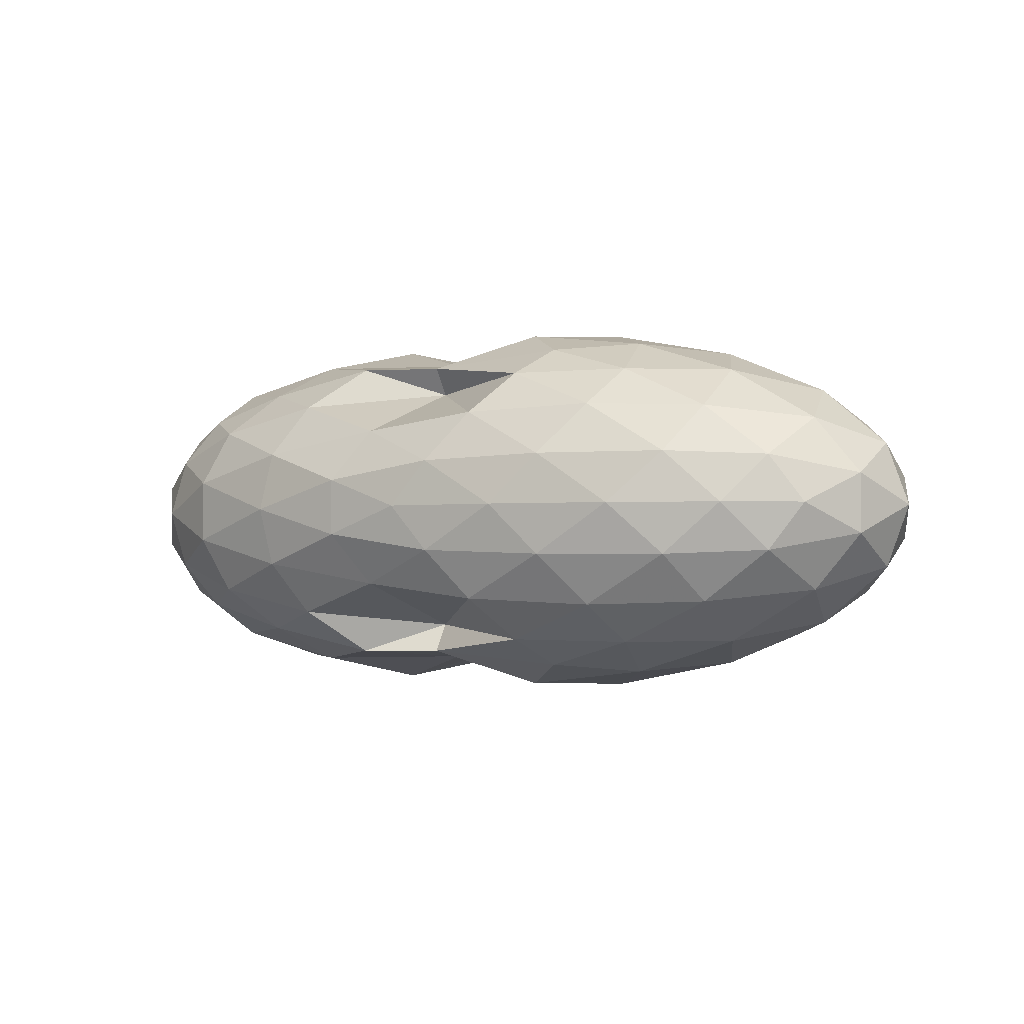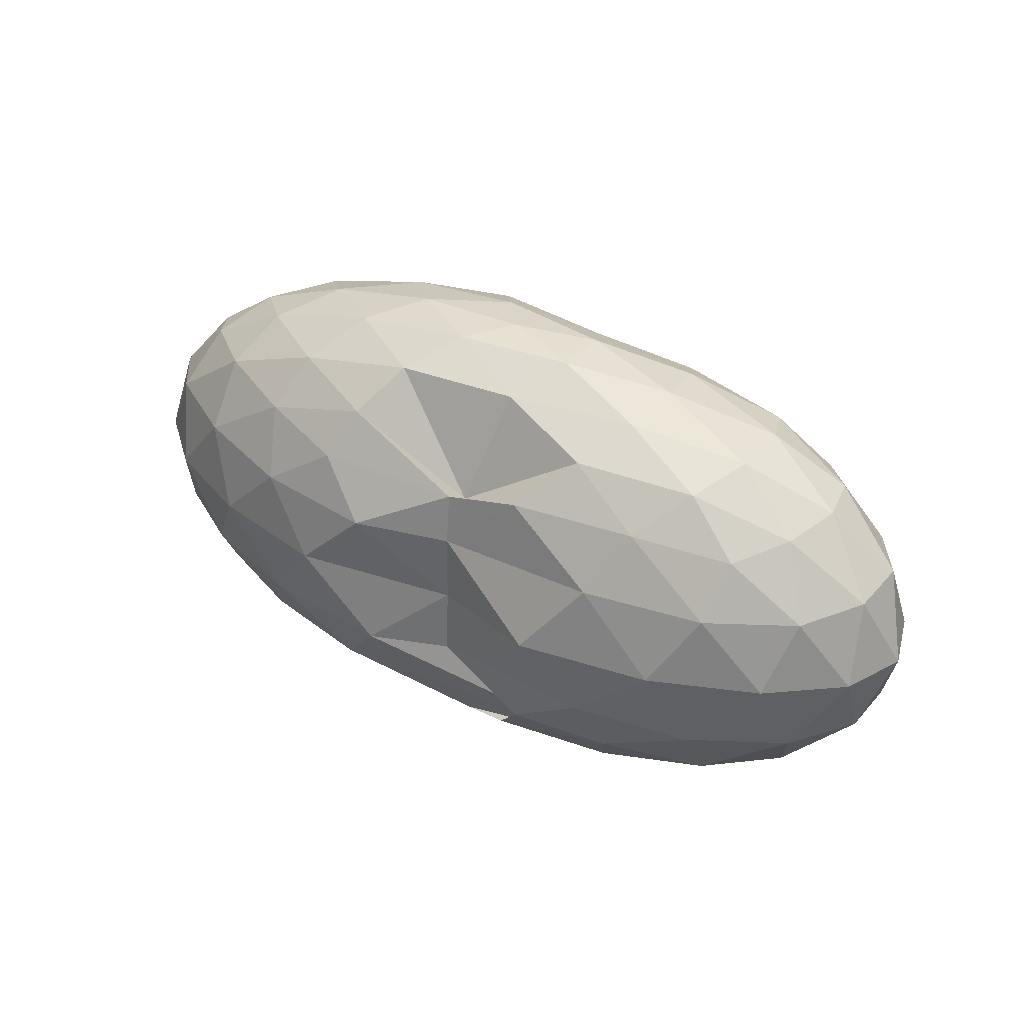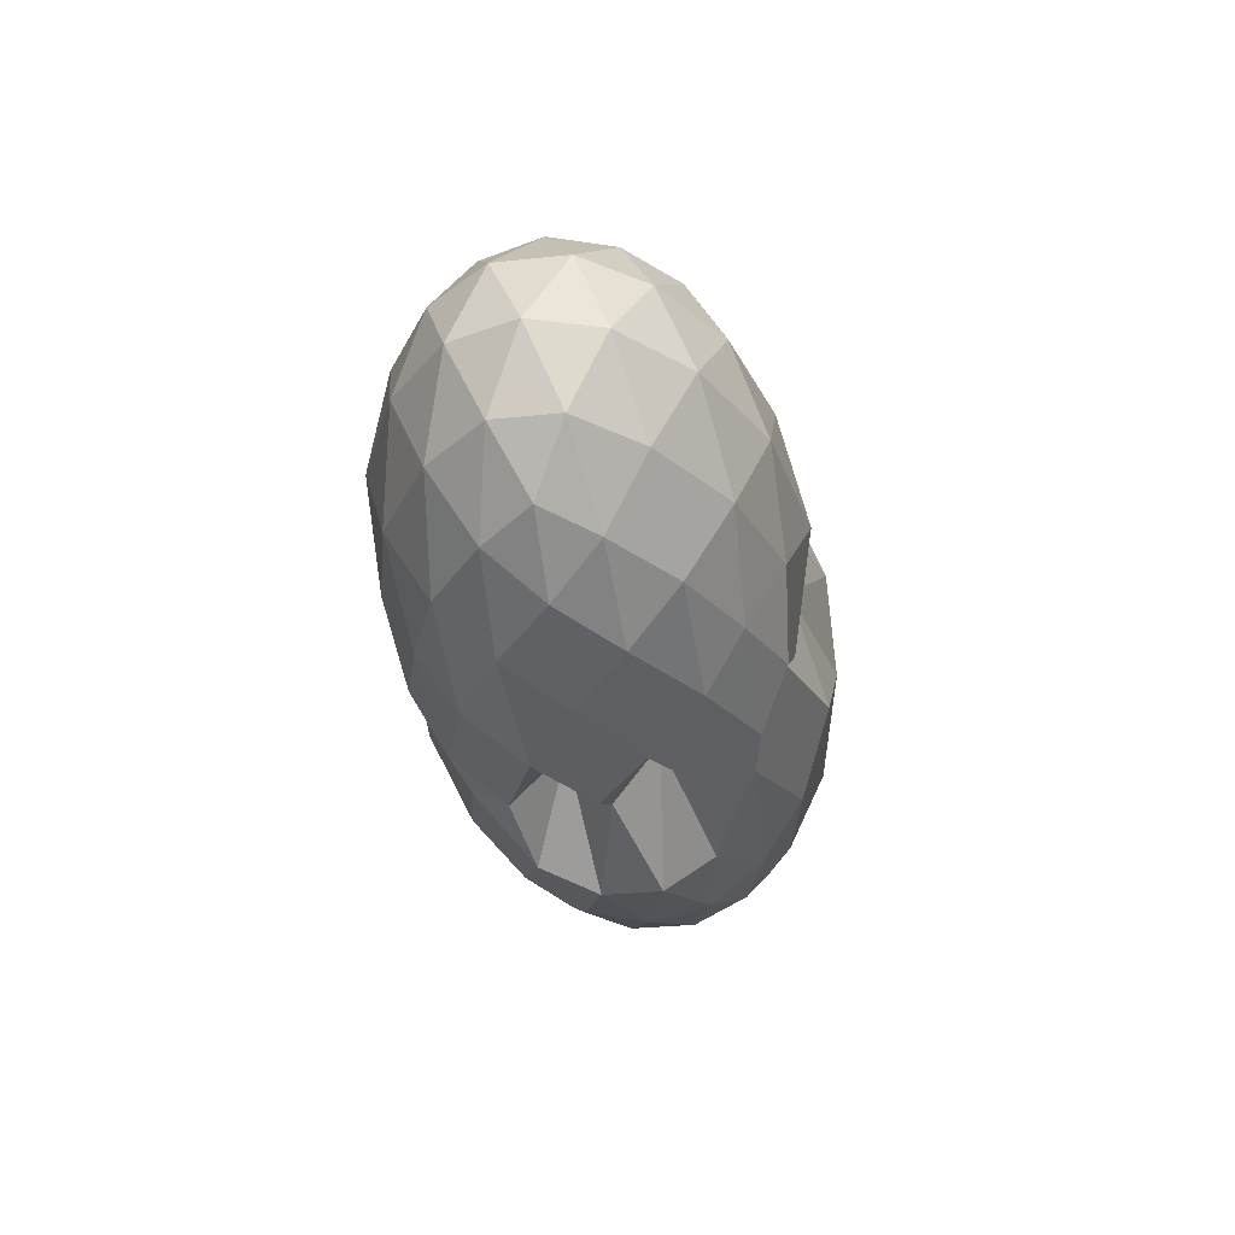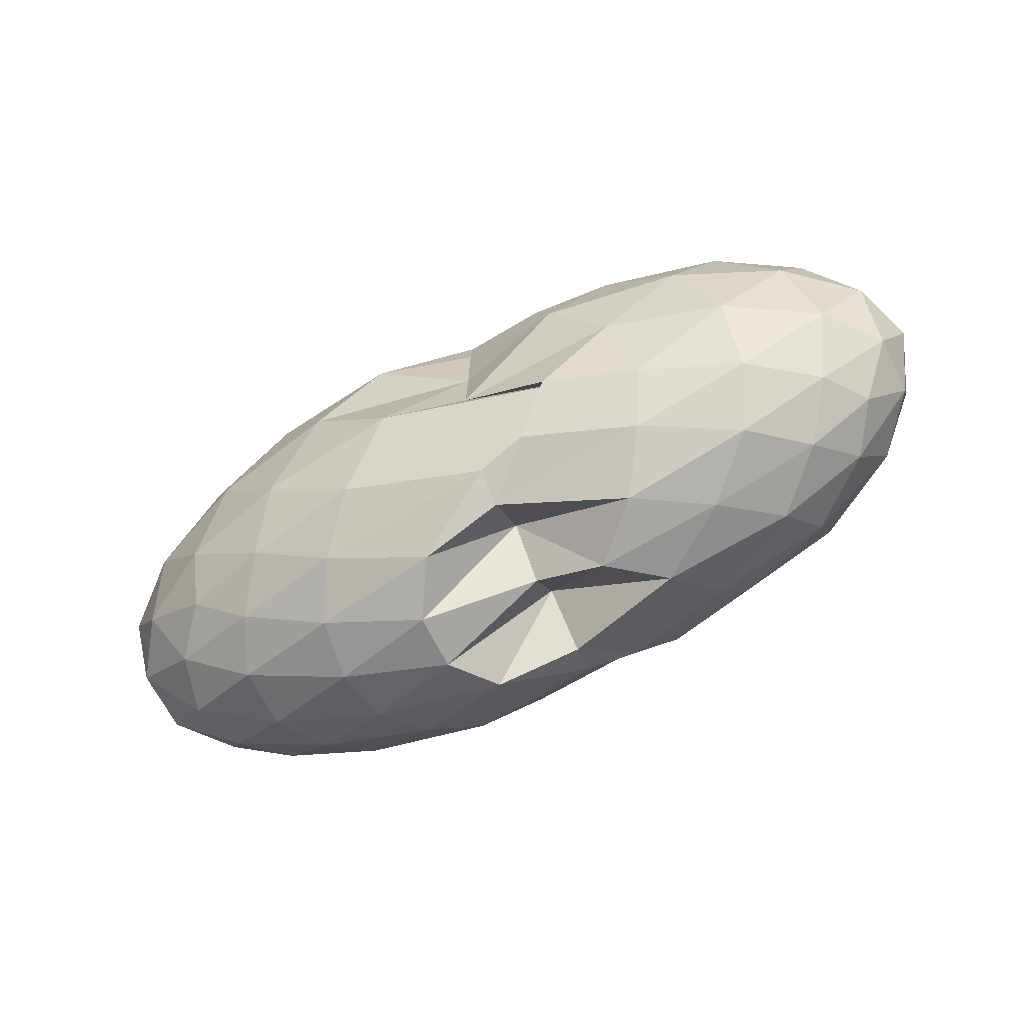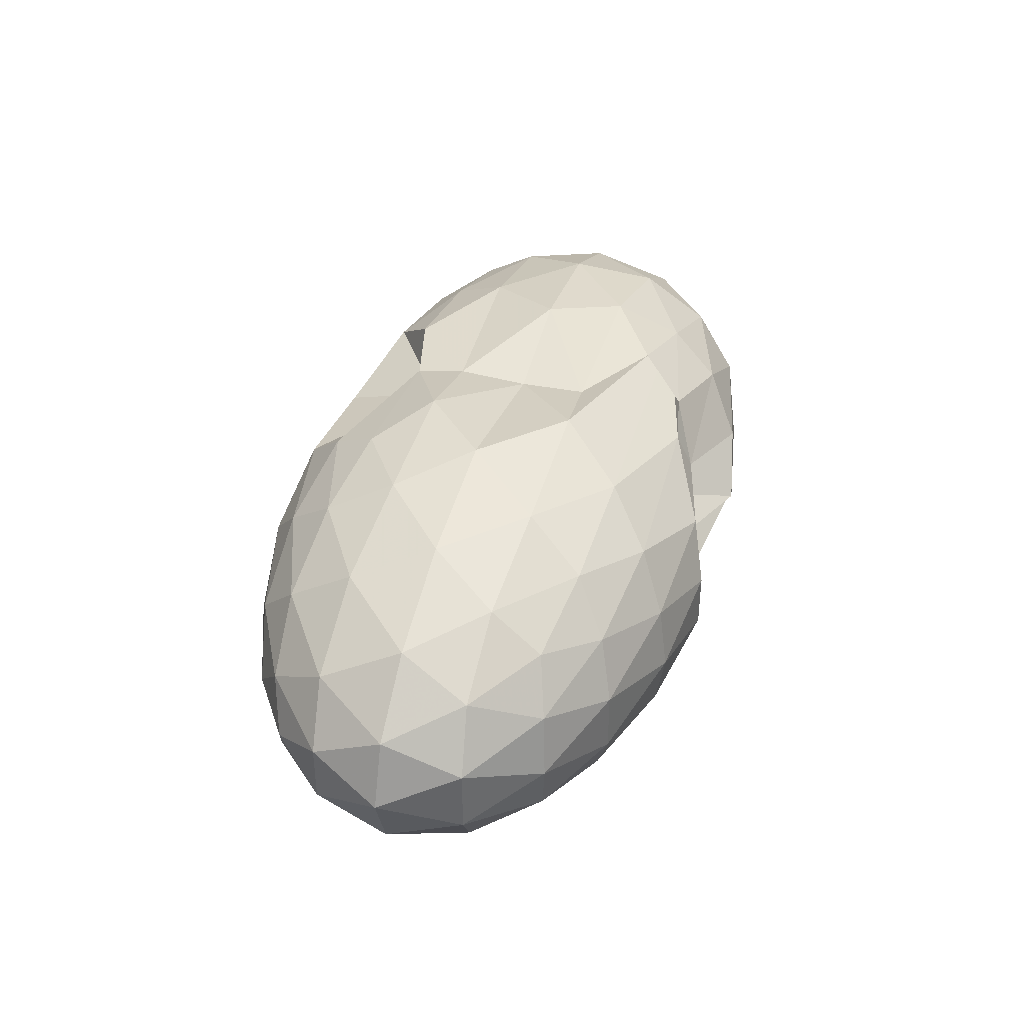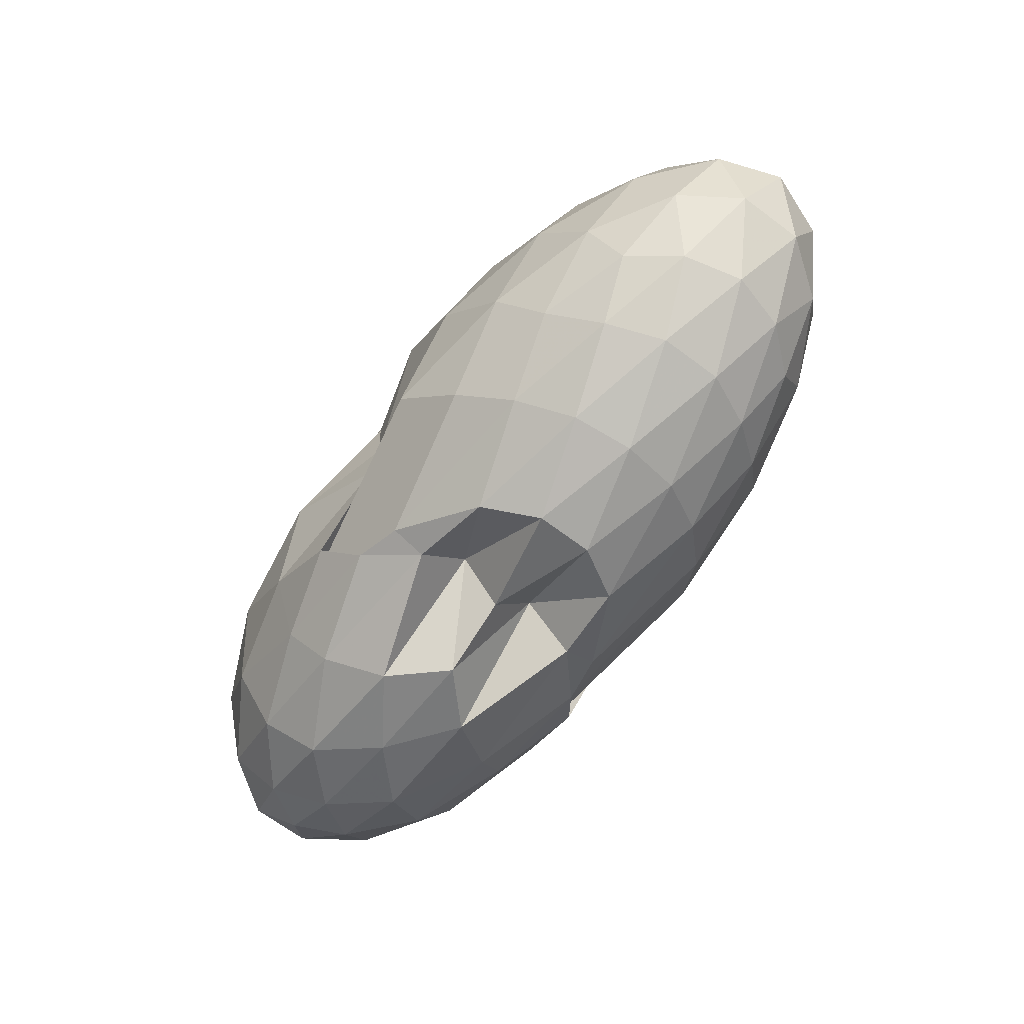
<metadata>
{"format":"obj","ext":"obj","renderer":"f3d","projection":"perspective","resolution":1024,"background":"white","views":[{"elev":-1.9,"azim":30.4,"up":"+Y"},{"elev":34.1,"azim":-145.7,"up":"+Z"},{"elev":-29.3,"azim":-81.1,"up":"+Z"},{"elev":-66.2,"azim":-153.4,"up":"+Z"},{"elev":39.2,"azim":106.6,"up":"+Y"},{"elev":-68.6,"azim":53.3,"up":"+Z"}]}
</metadata>
<code>
v -2.902 -0.01574 1.281
v -3.006 -0.01536 -0.7628
v -0.9965 -0.01563 0.7424
v -1.147 0.2043 0.8073
v -1.457 0.4412 0.8314
v -1.885 0.6372 0.798
v -2.312 0.7588 0.7265
v -3.005 0.7042 0.7144
v -3.378 0.7072 0.8097
v -3.949 0.6009 0.7958
v -4.398 0.4784 0.7505
v -4.572 0.2596 0.8171
v -4.645 -0.01563 0.845
v -4.572 -0.2908 0.8171
v -4.398 -0.5097 0.7505
v -3.949 -0.6319 0.7958
v -3.377 -0.7393 0.8105
v -3.004 -0.7356 0.7144
v -2.312 -0.7901 0.7266
v -1.885 -0.6684 0.798
v -1.457 -0.4725 0.8314
v -1.147 -0.2356 0.8073
v -0.8175 0.1246 0.4964
v -1.031 0.3872 0.5282
v -1.451 0.633 0.5255
v -1.96 0.7928 0.4883
v -2.56 0.8672 0.4833
v -3.015 0.7403 0.4823
v -3.803 0.7647 0.5195
v -4.353 0.6391 0.5019
v -4.728 0.4097 0.5019
v -4.91 0.1401 0.5348
v -4.91 -0.1713 0.5348
v -4.728 -0.441 0.5019
v -4.353 -0.6704 0.5019
v -3.803 -0.7963 0.52
v -3.015 -0.7726 0.4838
v -2.56 -0.8987 0.4832
v -1.96 -0.8241 0.4883
v -1.451 -0.6643 0.5255
v -1.031 -0.4184 0.5282
v -0.8175 -0.1559 0.4964
v -0.8089 0.2807 0.1647
v -1.126 0.547 0.1642
v -1.618 0.7535 0.1629
v -2.226 0.8768 0.1608
v -3.005 0.7333 0.1524
v -3.519 0.8679 0.1543
v -4.151 0.7695 0.1669
v -4.634 0.5548 0.1669
v -4.944 0.2843 0.1669
v -5.051 -0.01563 0.1669
v -4.944 -0.3155 0.1669
v -4.634 -0.5861 0.1669
v -4.151 -0.8008 0.1669
v -3.517 -0.9003 0.1548
v -3.006 -0.7644 0.1534
v -2.226 -0.908 0.1608
v -1.618 -0.7848 0.1629
v -1.126 -0.5783 0.1642
v -0.8089 -0.312 0.1647
v -0.6993 -0.01563 0.1648
v -1.031 0.4038 -0.166
v -1.414 0.6276 -0.1653
v -1.941 0.7771 -0.1957
v -2.61 0.8562 -0.1927
v -3.005 0.7466 -0.1558
v -3.778 0.7828 -0.1622
v -4.314 0.6439 -0.201
v -4.726 0.392 -0.201
v -4.935 0.1262 -0.1682
v -4.935 -0.1574 -0.1682
v -4.726 -0.4233 -0.201
v -4.314 -0.6752 -0.201
v -3.779 -0.8141 -0.1624
v -3.017 -0.7787 -0.156
v -2.609 -0.8876 -0.1928
v -1.941 -0.8084 -0.1957
v -1.414 -0.6588 -0.1653
v -1.031 -0.4351 -0.166
v -0.8447 -0.1693 -0.1986
v -0.8447 0.1381 -0.1986
v -1.368 0.4697 -0.4097
v -1.789 0.6044 -0.4718
v -2.351 0.7084 -0.4935
v -3.77 0.6429 -0.4462
v -3.417 0.7475 -0.4003
v -3.849 0.6227 -0.4667
v -4.306 0.4487 -0.5112
v -4.611 0.207 -0.4834
v -4.759 -0.01563 -0.4168
v -4.611 -0.2383 -0.4834
v -4.306 -0.48 -0.5112
v -3.849 -0.6539 -0.4665
v -3.415 -0.7795 -0.4003
v -3.771 -0.6737 -0.4448
v -2.351 -0.7397 -0.4935
v -1.789 -0.6357 -0.4718
v -1.368 -0.501 -0.4097
v -1.19 -0.2865 -0.4762
v -1.115 -0.01563 -0.5039
v -1.19 0.2552 -0.4762
v -1.319 -0.01563 0.963
v -1.575 0.2219 1.032
v -1.972 0.4572 1.025
v -2.407 0.6293 0.9455
v -3.005 0.5756 0.6326
v -3.595 0.5087 1.014
v -4.141 0.3954 0.9763
v -4.256 0.1338 1.05
v -4.256 -0.1651 1.05
v -4.141 -0.4267 0.9763
v -3.594 -0.5388 1.016
v -3.005 -0.6044 0.6311
v -2.407 -0.6605 0.9454
v -1.972 -0.4885 1.025
v -1.575 -0.2532 1.032
v -1.804 -0.01563 1.154
v -2.147 0.2196 1.194
v -2.552 0.4317 1.141
v -3.124 0.3625 1.136
v -3.727 0.263 1.143
v -3.768 -0.01577 1.189
v -3.727 -0.2943 1.143
v -3.124 -0.3924 1.137
v -2.551 -0.4627 1.14
v -2.148 -0.2509 1.194
v -2.367 -0.01569 1.264
v -2.727 0.1989 1.258
v -3.277 0.1184 1.253
v -3.277 -0.1495 1.252
v -2.725 -0.2304 1.257
v -1.63 0.3866 -0.6292
v -2.154 0.5079 -0.6934
v -3.004 0.5688 -0.6648
v -3.239 0.6188 -0.613
v -3.756 0.4566 -0.6927
v -4.189 0.2262 -0.716
v -4.441 -0.01563 -0.6426
v -4.189 -0.2575 -0.716
v -3.756 -0.4883 -0.6931
v -3.241 -0.6489 -0.6126
v -3.017 -0.6001 -0.6656
v -2.154 -0.5392 -0.6934
v -1.63 -0.4179 -0.6292
v -1.513 -0.162 -0.7027
v -1.513 0.1307 -0.7027
v -2.021 0.2614 -0.8198
v -2.621 0.3621 -0.8527
v -3.007 0.4107 -0.7405
v -3.59 0.2127 -0.8551
v -3.928 -0.01547 -0.8108
v -3.59 -0.244 -0.8542
v -3.014 -0.442 -0.7405
v -2.622 -0.3917 -0.8529
v -2.021 -0.2926 -0.8198
v -1.98 -0.01562 -0.8663
v -2.472 0.1162 -0.9306
v -2.995 0.1785 -0.5034
v -3.344 -0.01626 -0.9151
v -2.995 -0.2103 -0.5044
v -2.472 -0.1476 -0.9306
f 3 23 4
f 4 23 24
f 4 24 5
f 5 24 25
f 5 25 6
f 6 25 26
f 6 26 7
f 7 26 27
f 7 27 8
f 8 27 28
f 8 28 9
f 9 28 29
f 9 29 10
f 10 29 30
f 10 30 11
f 11 30 31
f 11 31 12
f 12 31 32
f 12 32 13
f 13 32 33
f 13 33 14
f 14 33 34
f 14 34 15
f 15 34 35
f 15 35 16
f 16 35 36
f 16 36 17
f 17 36 37
f 17 37 18
f 18 37 38
f 18 38 19
f 19 38 39
f 19 39 20
f 20 39 40
f 20 40 21
f 21 40 41
f 21 41 22
f 22 41 42
f 22 42 3
f 3 42 23
f 23 43 24
f 24 43 44
f 24 44 25
f 25 44 45
f 25 45 26
f 26 45 46
f 26 46 27
f 27 46 47
f 27 47 28
f 28 47 48
f 28 48 29
f 29 48 49
f 29 49 30
f 30 49 50
f 30 50 31
f 31 50 51
f 31 51 32
f 32 51 52
f 32 52 33
f 33 52 53
f 33 53 34
f 34 53 54
f 34 54 35
f 35 54 55
f 35 55 36
f 36 55 56
f 36 56 37
f 37 56 57
f 37 57 38
f 38 57 58
f 38 58 39
f 39 58 59
f 39 59 40
f 40 59 60
f 40 60 41
f 41 60 61
f 41 61 42
f 42 61 62
f 42 62 23
f 23 62 43
f 43 63 44
f 44 63 64
f 44 64 45
f 45 64 65
f 45 65 46
f 46 65 66
f 46 66 47
f 47 66 67
f 47 67 48
f 48 67 68
f 48 68 49
f 49 68 69
f 49 69 50
f 50 69 70
f 50 70 51
f 51 70 71
f 51 71 52
f 52 71 72
f 52 72 53
f 53 72 73
f 53 73 54
f 54 73 74
f 54 74 55
f 55 74 75
f 55 75 56
f 56 75 76
f 56 76 57
f 57 76 77
f 57 77 58
f 58 77 78
f 58 78 59
f 59 78 79
f 59 79 60
f 60 79 80
f 60 80 61
f 61 80 81
f 61 81 62
f 62 81 82
f 62 82 43
f 43 82 63
f 63 83 64
f 64 83 84
f 64 84 65
f 65 84 85
f 65 85 66
f 66 85 86
f 66 86 67
f 67 86 87
f 67 87 68
f 68 87 88
f 68 88 69
f 69 88 89
f 69 89 70
f 70 89 90
f 70 90 71
f 71 90 91
f 71 91 72
f 72 91 92
f 72 92 73
f 73 92 93
f 73 93 74
f 74 93 94
f 74 94 75
f 75 94 95
f 75 95 76
f 76 95 96
f 76 96 77
f 77 96 97
f 77 97 78
f 78 97 98
f 78 98 79
f 79 98 99
f 79 99 80
f 80 99 100
f 80 100 81
f 81 100 101
f 81 101 82
f 82 101 102
f 82 102 63
f 63 102 83
f 103 104 118
f 104 119 118
f 104 105 119
f 105 120 119
f 105 106 120
f 106 107 120
f 107 121 120
f 107 108 121
f 108 122 121
f 108 109 122
f 109 110 122
f 110 123 122
f 110 111 123
f 111 124 123
f 111 112 124
f 112 113 124
f 113 125 124
f 113 114 125
f 114 126 125
f 114 115 126
f 115 116 126
f 116 127 126
f 116 117 127
f 117 118 127
f 117 103 118
f 118 119 128
f 119 129 128
f 119 120 129
f 120 121 129
f 121 130 129
f 121 122 130
f 122 123 130
f 123 131 130
f 123 124 131
f 124 125 131
f 125 132 131
f 125 126 132
f 126 127 132
f 127 128 132
f 127 118 128
f 133 148 134
f 134 148 149
f 134 149 135
f 135 149 150
f 135 150 136
f 136 150 137
f 137 150 151
f 137 151 138
f 138 151 152
f 138 152 139
f 139 152 140
f 140 152 153
f 140 153 141
f 141 153 154
f 141 154 142
f 142 154 143
f 143 154 155
f 143 155 144
f 144 155 156
f 144 156 145
f 145 156 146
f 146 156 157
f 146 157 147
f 147 157 148
f 147 148 133
f 148 158 149
f 149 158 159
f 149 159 150
f 150 159 151
f 151 159 160
f 151 160 152
f 152 160 153
f 153 160 161
f 153 161 154
f 154 161 155
f 155 161 162
f 155 162 156
f 156 162 157
f 157 162 158
f 157 158 148
f 3 4 103
f 103 4 104
f 4 5 104
f 104 5 105
f 5 6 105
f 105 6 106
f 6 7 106
f 7 8 106
f 106 8 107
f 8 9 107
f 107 9 108
f 9 10 108
f 108 10 109
f 10 11 109
f 11 12 109
f 109 12 110
f 12 13 110
f 110 13 111
f 13 14 111
f 111 14 112
f 14 15 112
f 15 16 112
f 112 16 113
f 16 17 113
f 113 17 114
f 17 18 114
f 114 18 115
f 18 19 115
f 19 20 115
f 115 20 116
f 20 21 116
f 116 21 117
f 21 22 117
f 117 22 103
f 22 3 103
f 83 133 84
f 84 133 134
f 84 134 85
f 85 134 135
f 85 135 86
f 86 135 136
f 86 136 87
f 87 136 88
f 88 136 137
f 88 137 89
f 89 137 138
f 89 138 90
f 90 138 139
f 90 139 91
f 91 139 92
f 92 139 140
f 92 140 93
f 93 140 141
f 93 141 94
f 94 141 142
f 94 142 95
f 95 142 96
f 96 142 143
f 96 143 97
f 97 143 144
f 97 144 98
f 98 144 145
f 98 145 99
f 99 145 100
f 100 145 146
f 100 146 101
f 101 146 147
f 101 147 102
f 102 147 133
f 102 133 83
f 128 129 1
f 129 130 1
f 130 131 1
f 131 132 1
f 132 128 1
f 159 158 2
f 160 159 2
f 161 160 2
f 162 161 2
f 158 162 2

</code>
